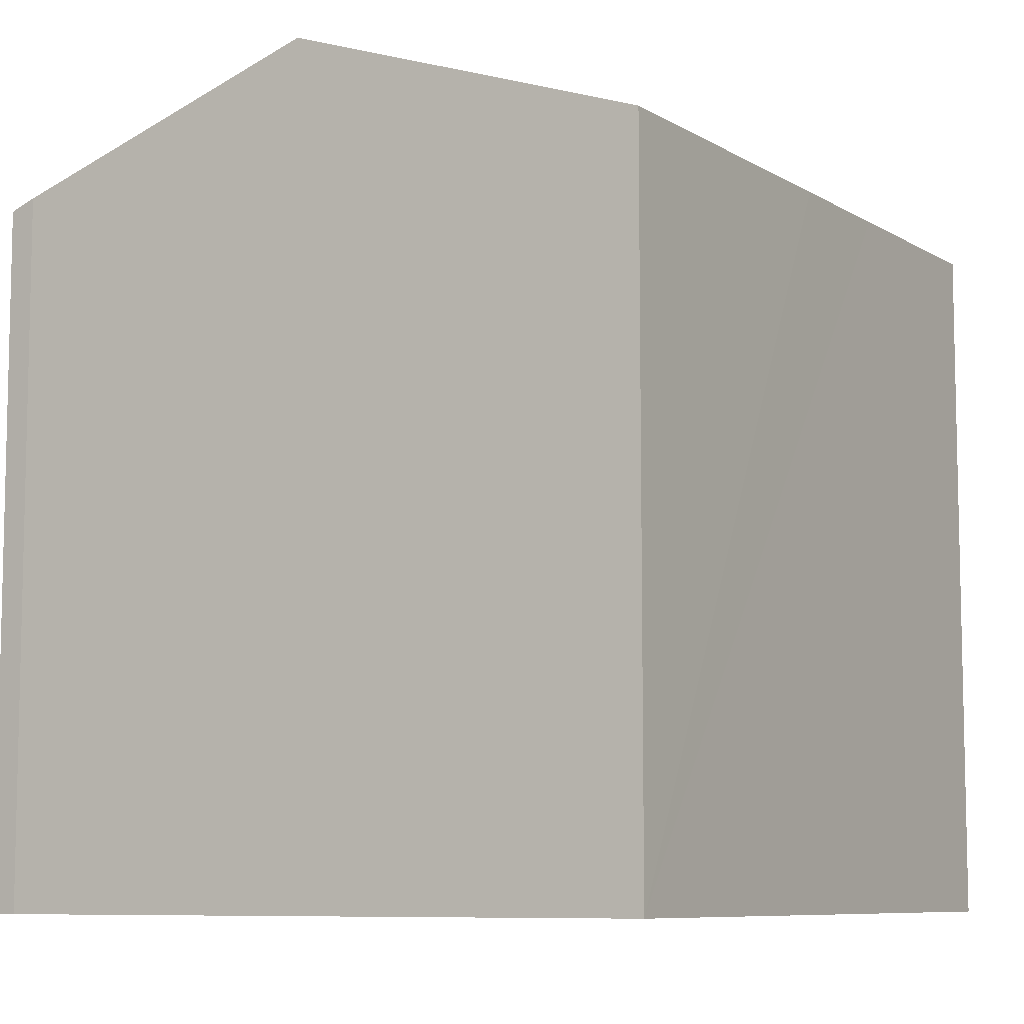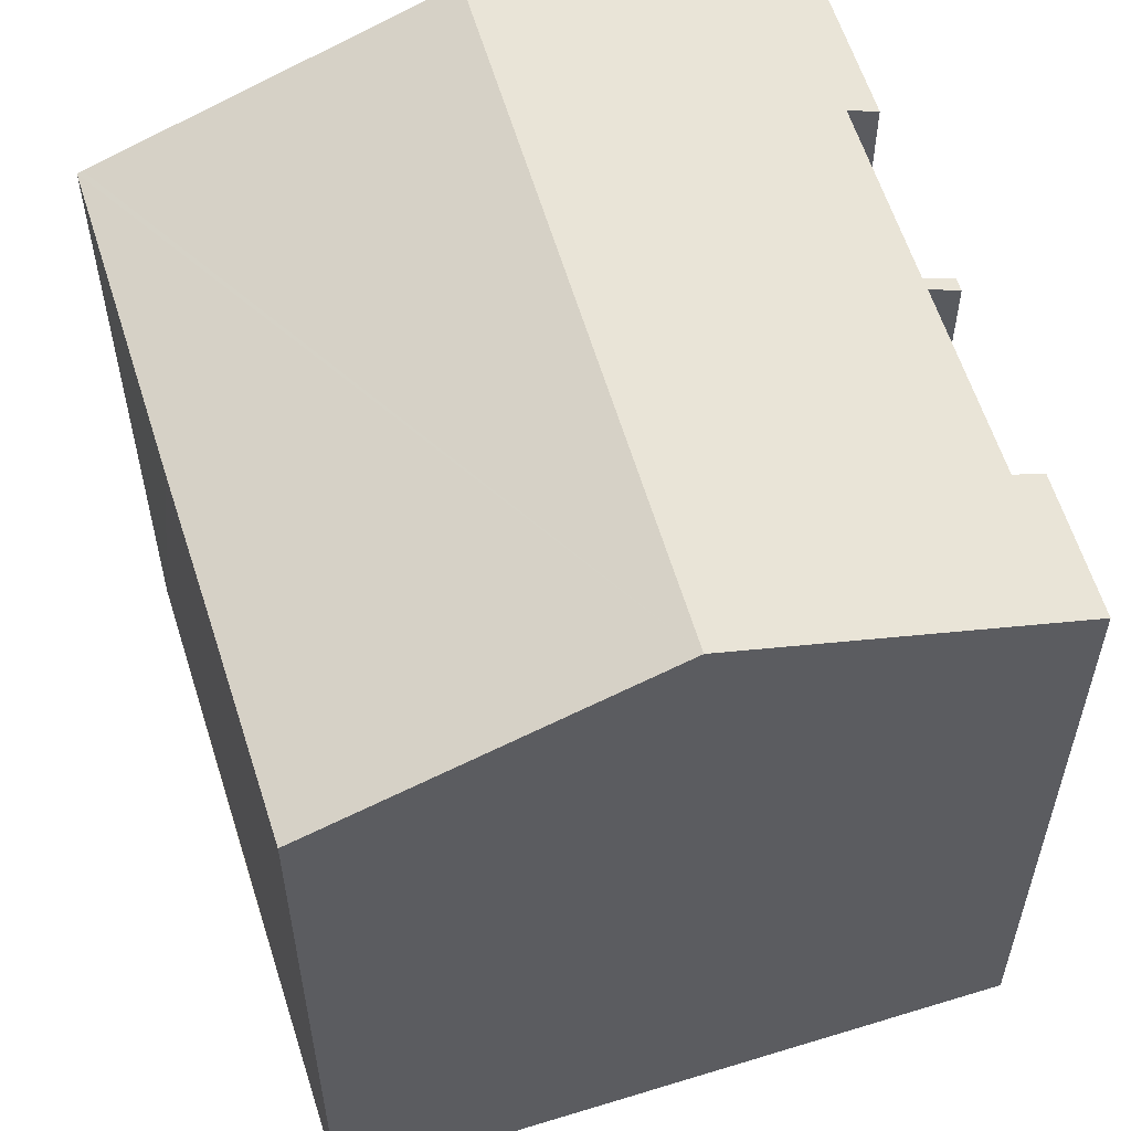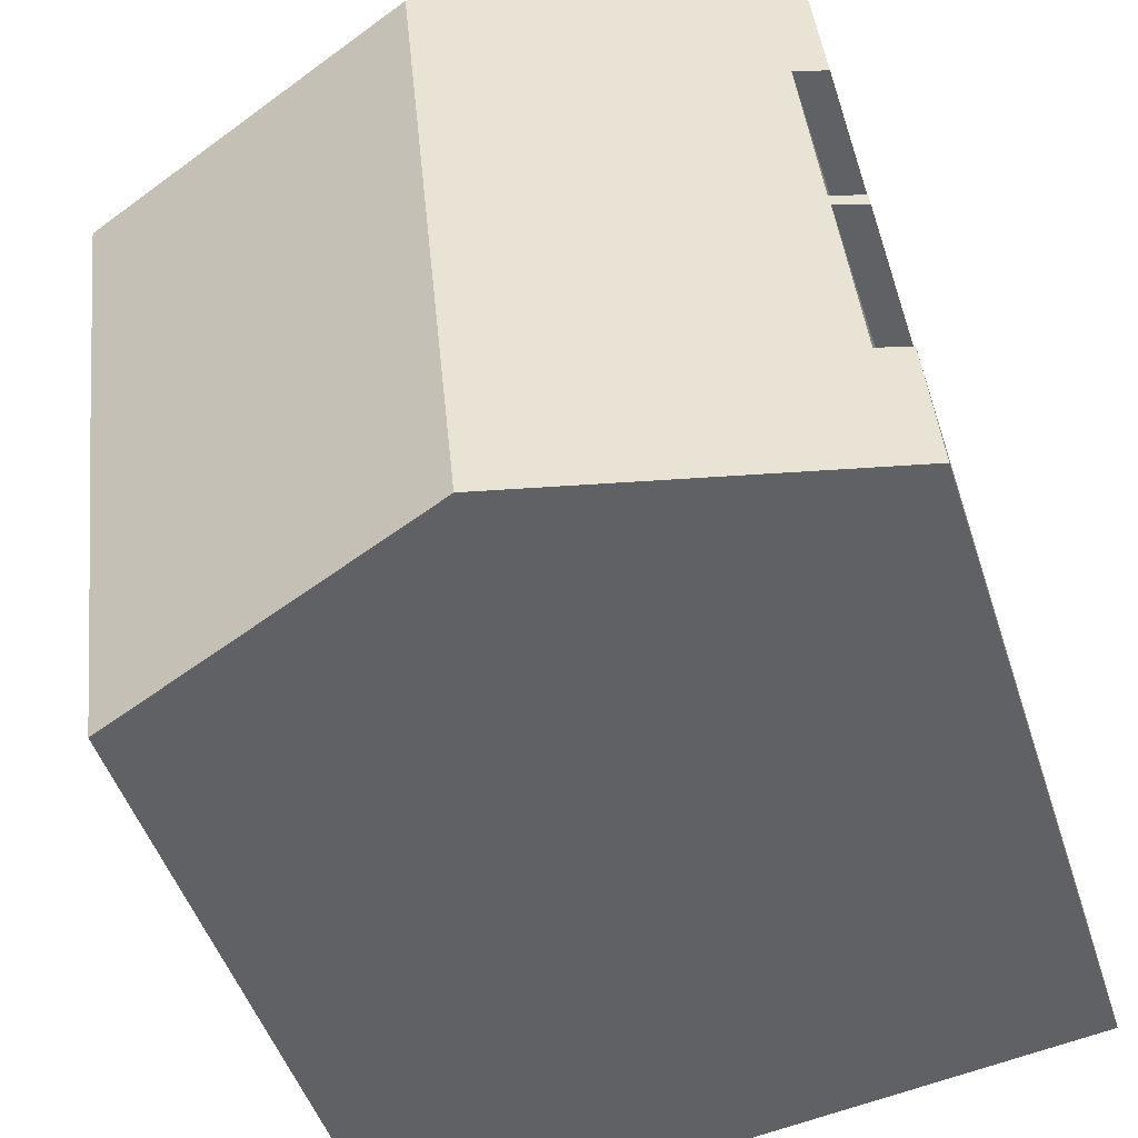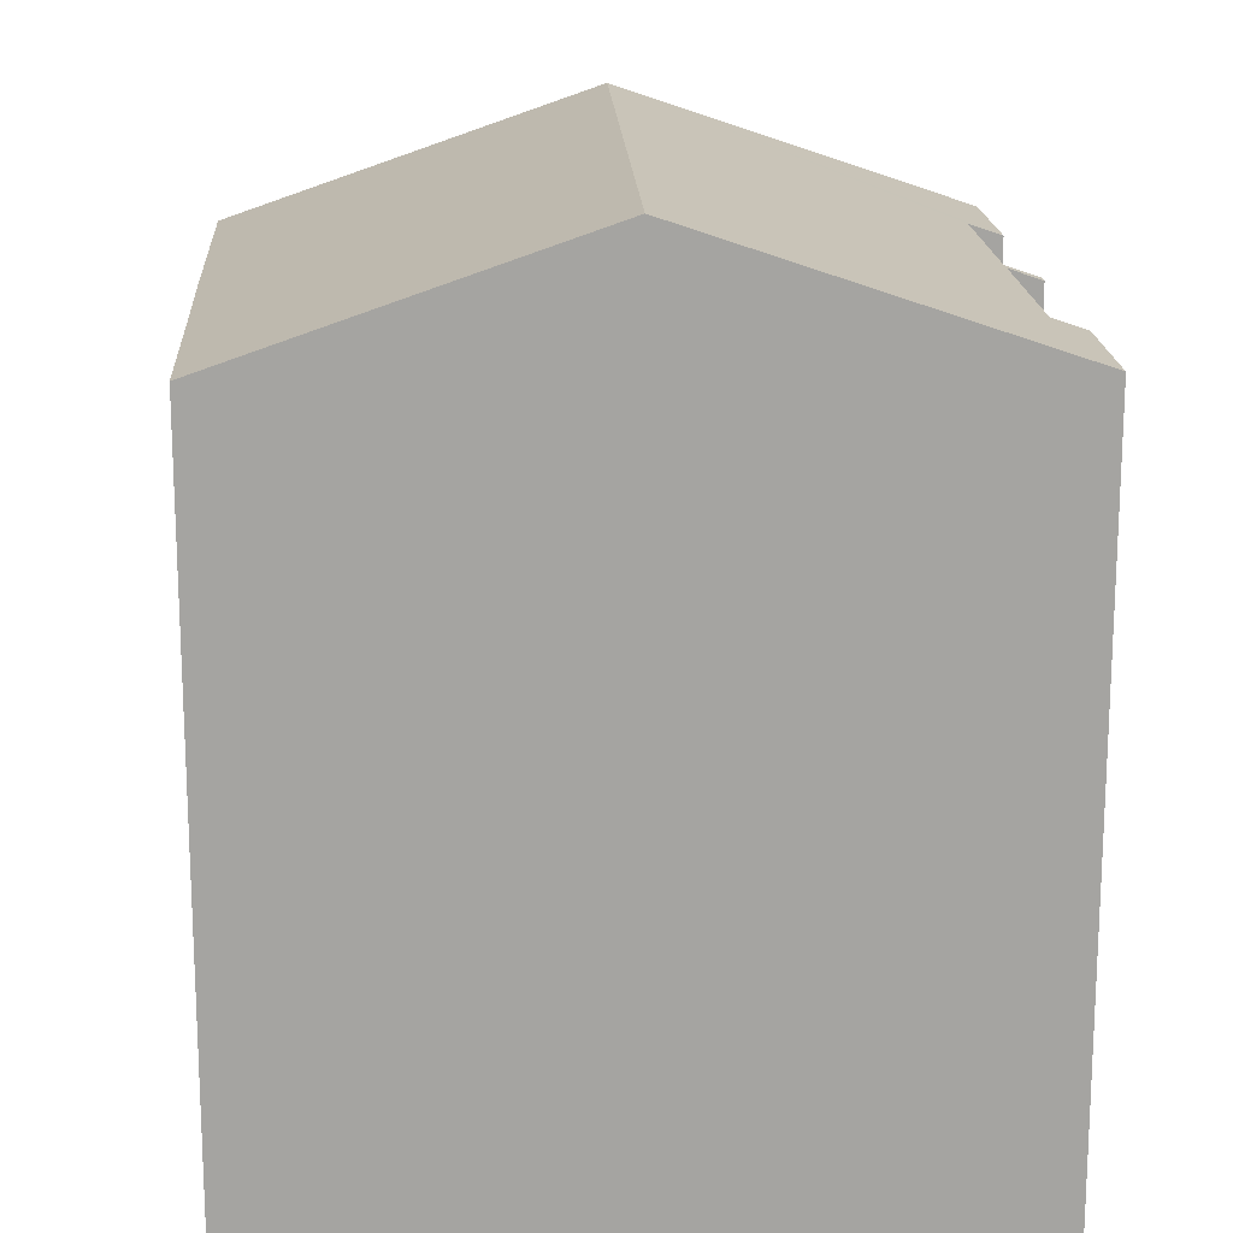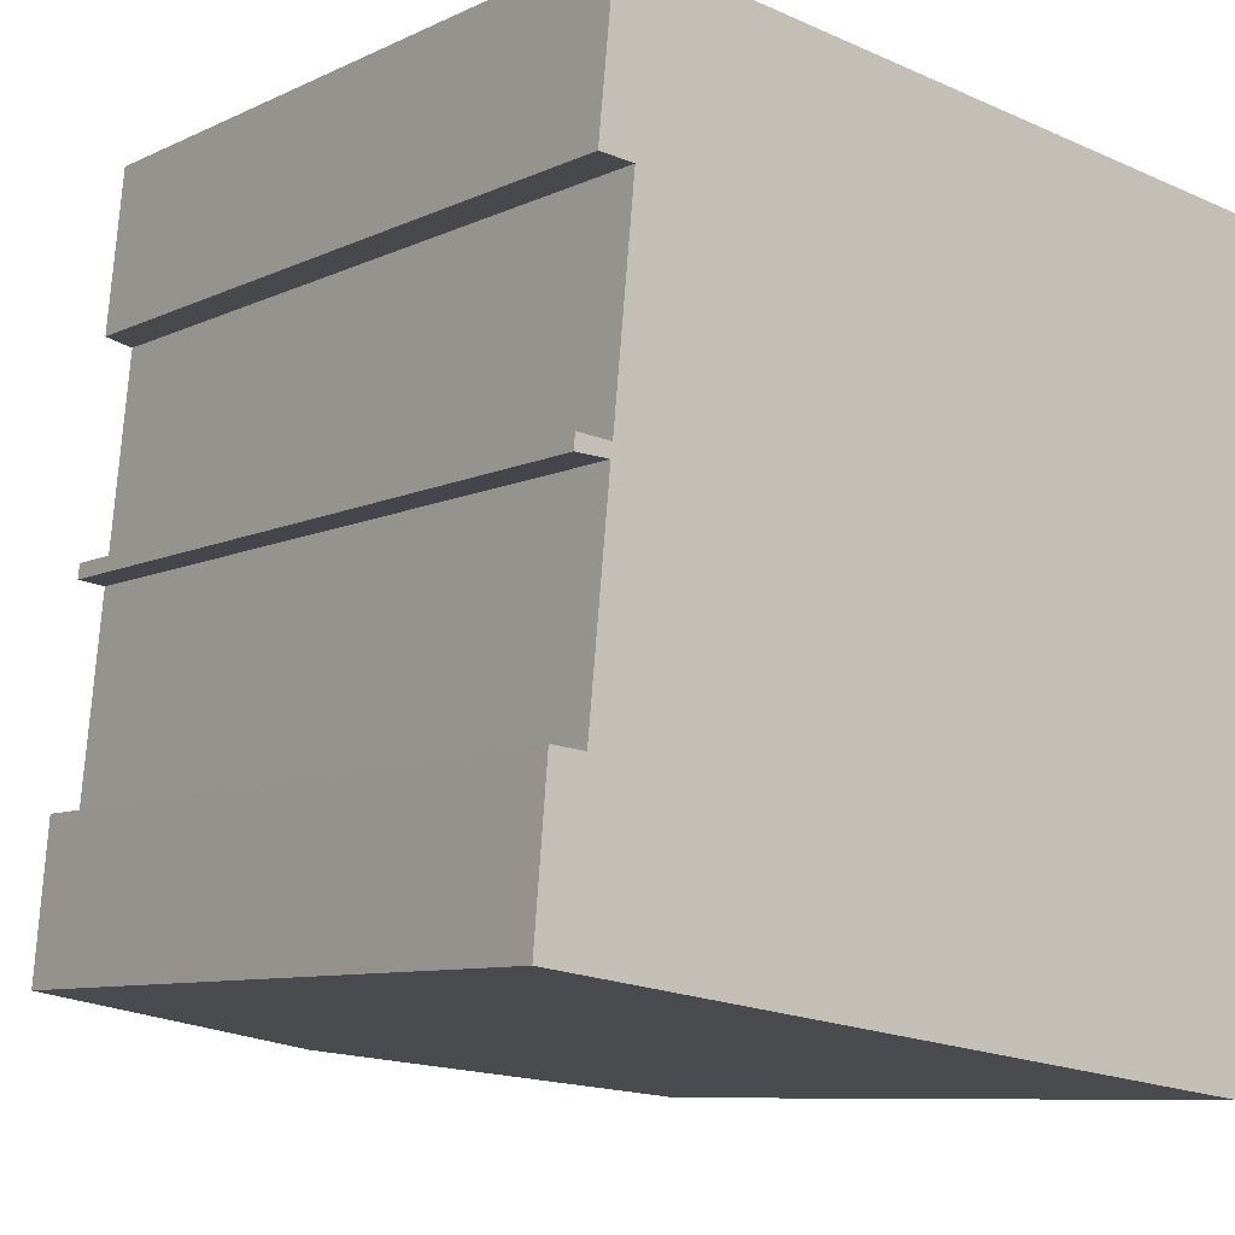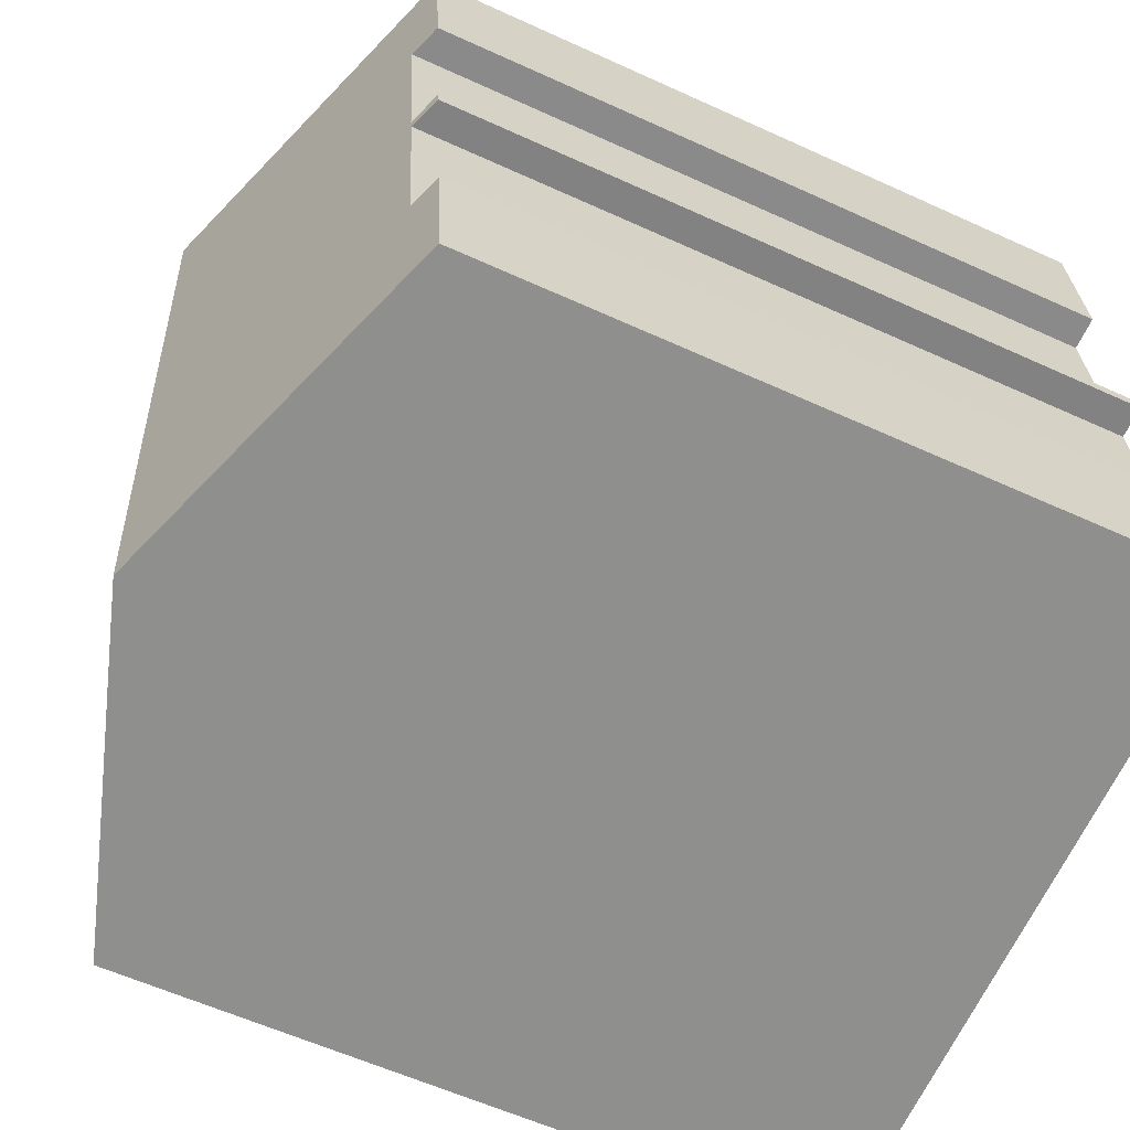
<metadata>
{"format":"obj","ext":"obj","renderer":"f3d","projection":"perspective","resolution":1024,"background":"white","views":[{"elev":-8.2,"azim":38.9,"up":"+Y"},{"elev":56.9,"azim":169.7,"up":"+Y"},{"elev":-47.7,"azim":-162.5,"up":"+Z"},{"elev":17.0,"azim":-176.8,"up":"+Y"},{"elev":-8.4,"azim":-37.9,"up":"+Z"},{"elev":-58.3,"azim":-115.4,"up":"+Z"}]}
</metadata>
<code>
v  15.53 13.98 12.51
v  7.009 16.44 -0.911
v  8.396 16.44 13.47
v  15.64 13.94 12.49
v  15.2 13.98 9.045
v  14.75 14.02 5.579
v  14.36 14.05 2.715
v  13.77 14.11 -1.79
v  0.256 14.01 2.952
v  0.903 14.23 2.888
v  0 14.02 8.586e-16
v  0.692 14.02 7.265
v  1.304 14.24 6.948
v  0.663 14.02 6.977
v  1.339 14.24 7.201
v  1.736 14.24 11.22
v  1.079 14.02 11.29
v  1.386 14.02 14.39
v  1.947 14.21 14.35
v  0.903 -1.768e-16 2.888
v  0.256 -1.808e-16 2.952
v  1.339 -4.409e-16 7.201
v  0.692 -4.449e-16 7.265
v  1.947 -8.786e-16 14.35
v  1.386 -8.81e-16 14.39
v  15.53 -7.66e-16 12.51
v  15.64 -7.65e-16 12.49
v  8.396 -8.251e-16 13.47
v  1.304 -4.254e-16 6.948
v  0.663 -4.272e-16 6.977
v  1.736 -6.871e-16 11.22
v  1.079 -6.911e-16 11.29
v  0 0 0
v  13.77 1.096e-16 -1.79
v  7.009 5.578e-17 -0.911
v  14.36 -1.662e-16 2.715
v  15.2 -5.538e-16 9.045
v  14.75 -3.416e-16 5.579
g defaultobject
f 1 2 3
f 2 1 4
f 2 4 5
f 2 5 6
f 2 6 7
f 2 7 8
f 9 10 11
f 12 13 14
f 13 12 15
f 11 3 2
f 3 11 10
f 3 10 13
f 3 13 15
f 3 15 16
f 3 16 17
f 3 17 18
f 3 18 19
f 9 20 10
f 20 9 21
f 12 22 15
f 22 12 23
f 18 24 19
f 24 18 25
f 24 3 19
f 3 24 1
f 1 24 4
f 4 24 26
f 4 26 27
f 26 24 28
f 10 29 13
f 29 10 20
f 30 12 14
f 12 30 23
f 15 31 16
f 31 15 22
f 17 25 18
f 25 17 32
f 33 9 11
f 9 33 21
f 29 14 13
f 14 29 30
f 31 17 16
f 17 31 32
f 34 2 8
f 2 34 11
f 11 34 33
f 33 34 35
f 27 5 4
f 5 27 6
f 6 27 7
f 7 27 8
f 8 27 34
f 34 27 36
f 36 27 37
f 36 37 38
f 26 37 27
f 37 26 28
f 37 28 38
f 38 28 24
f 38 24 36
f 36 24 34
f 34 24 25
f 34 25 31
f 31 25 32
f 23 29 22
f 29 23 30
f 31 35 34
f 35 31 22
f 35 22 29
f 35 29 20
f 35 20 33
f 33 20 21

</code>
